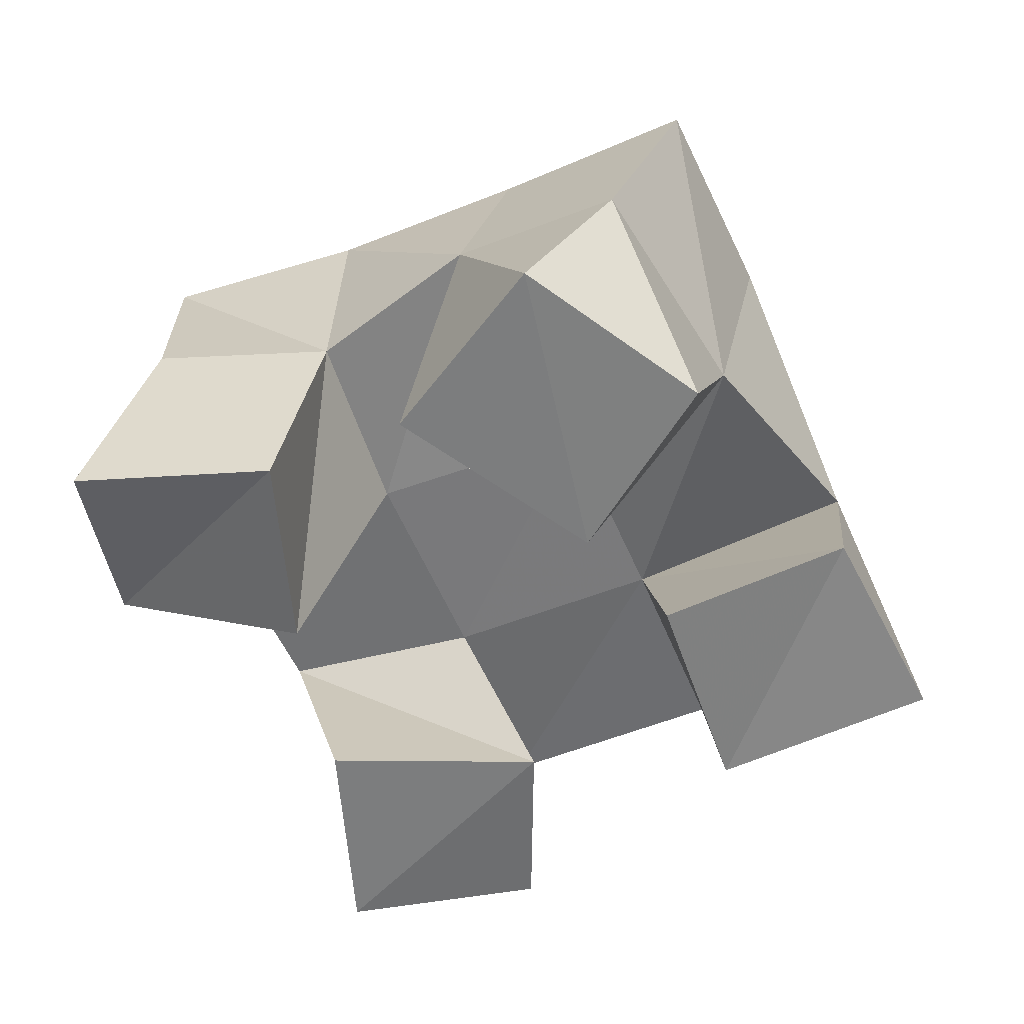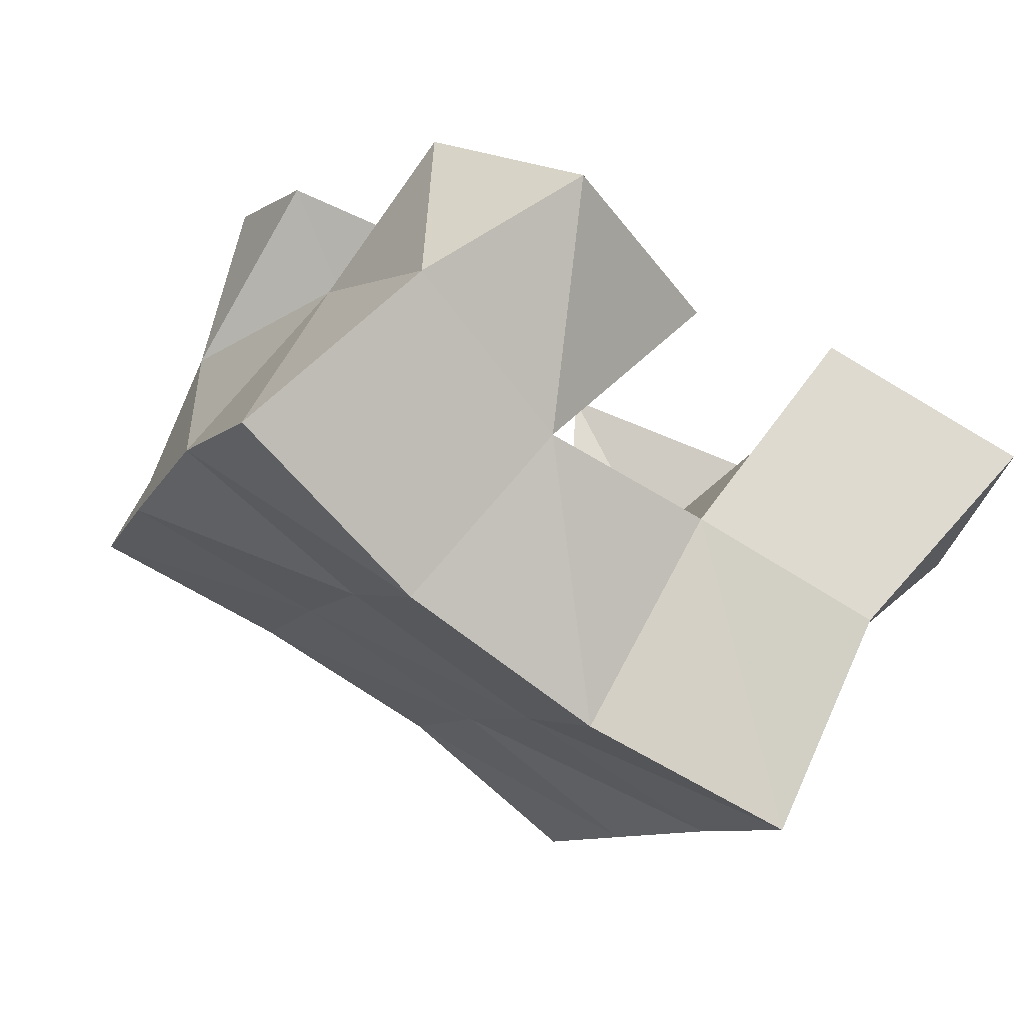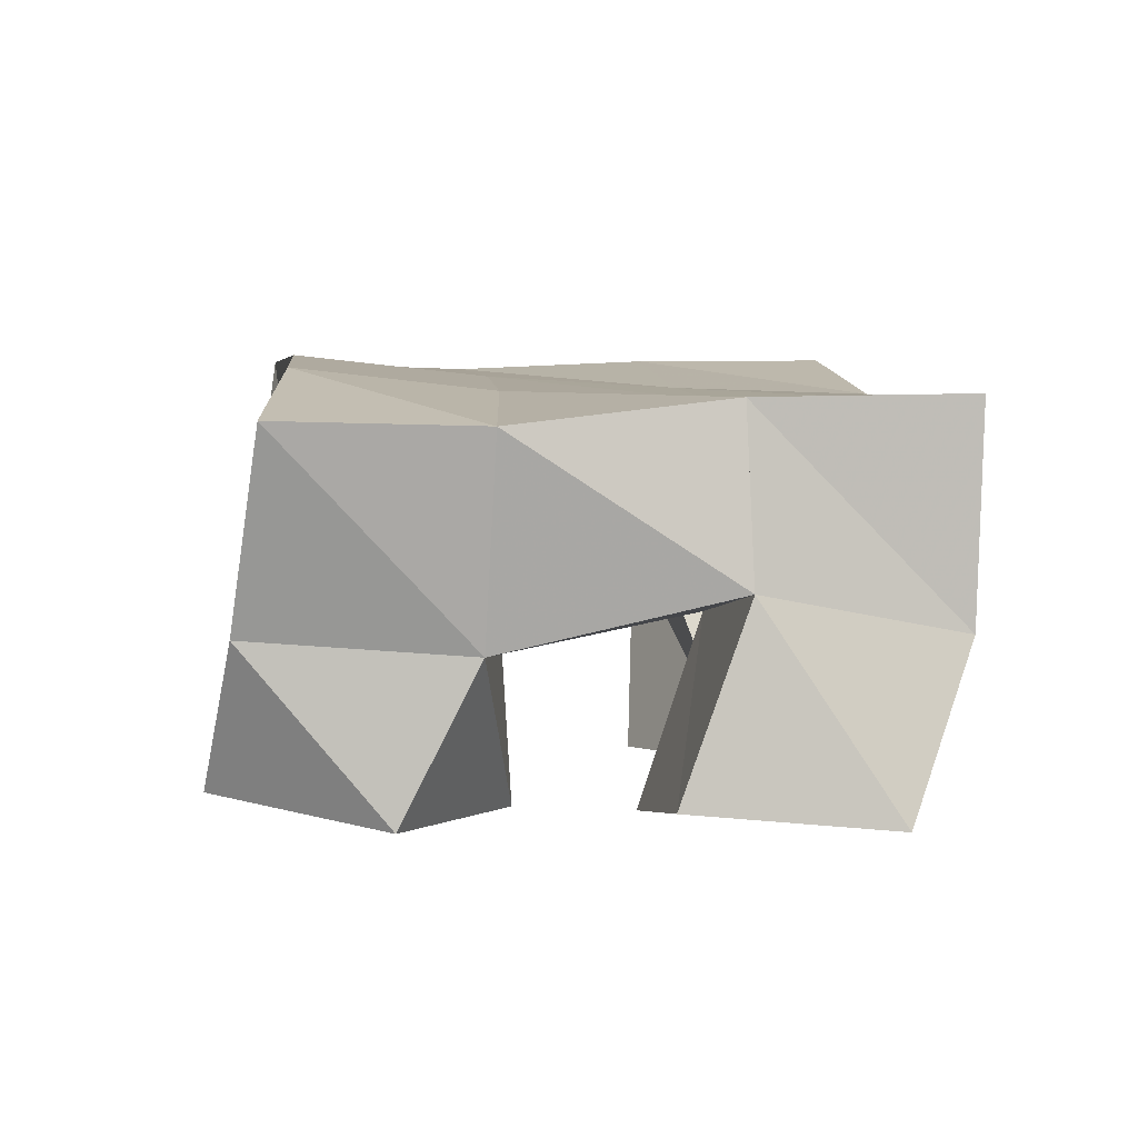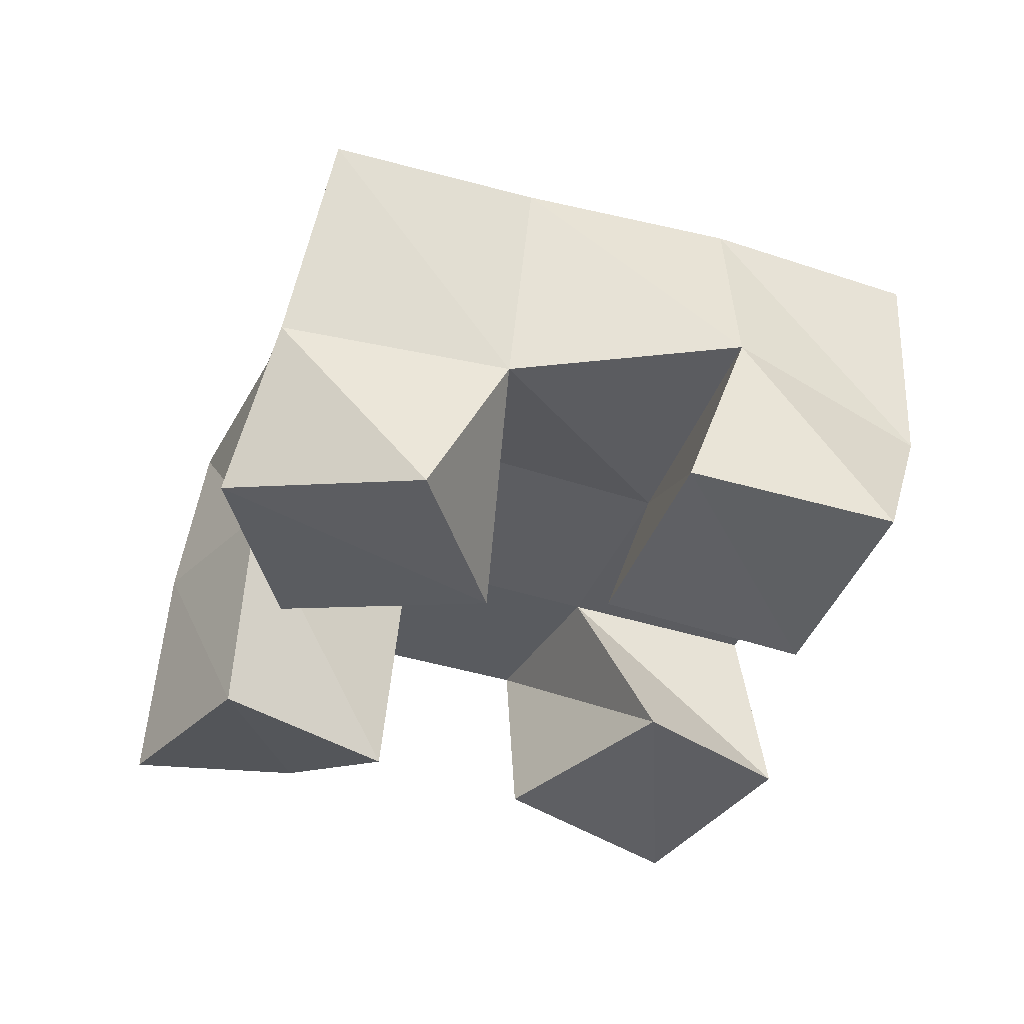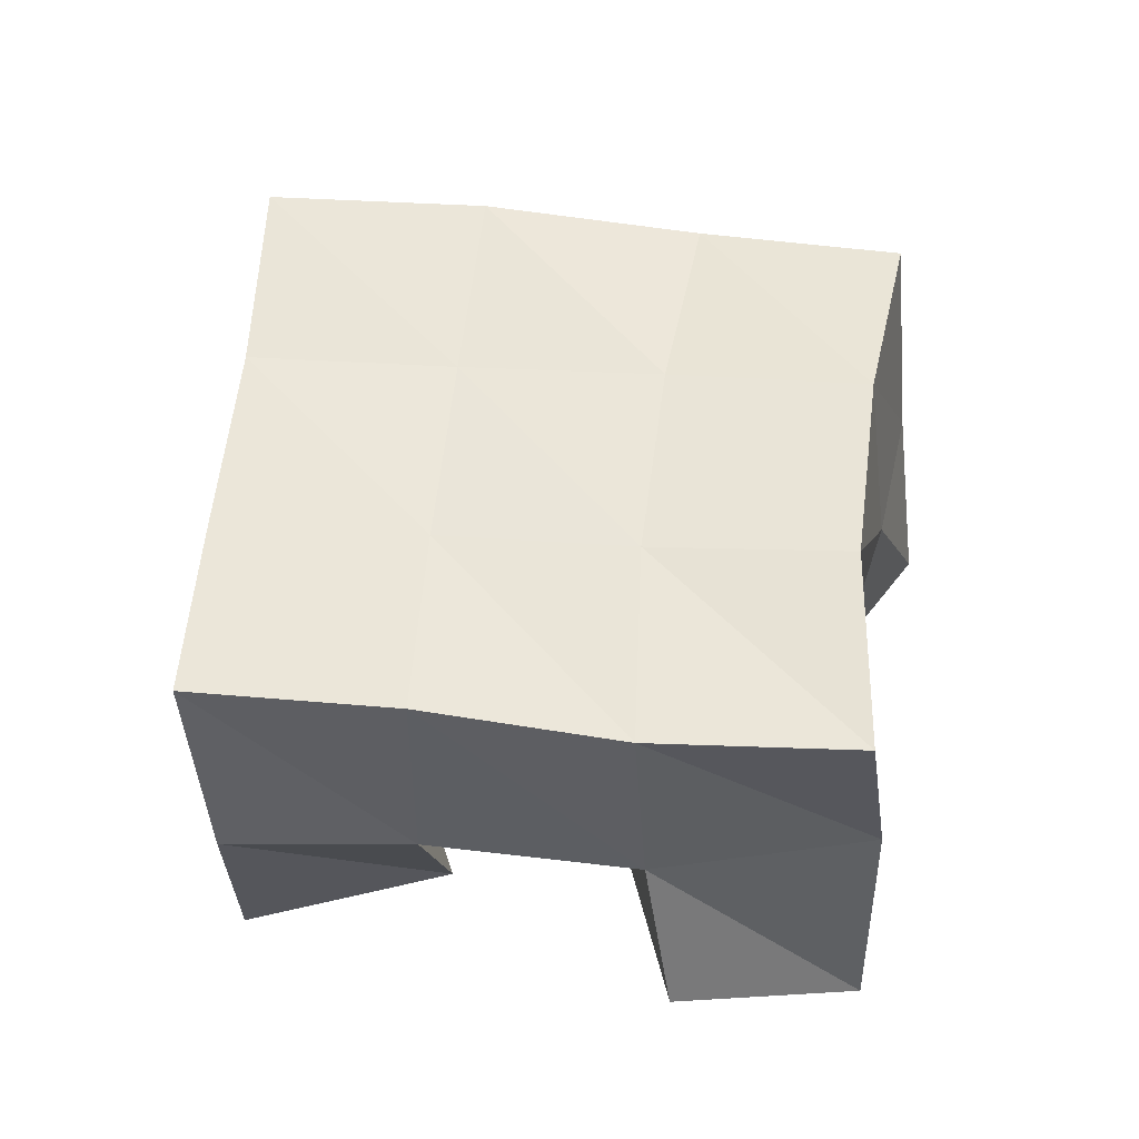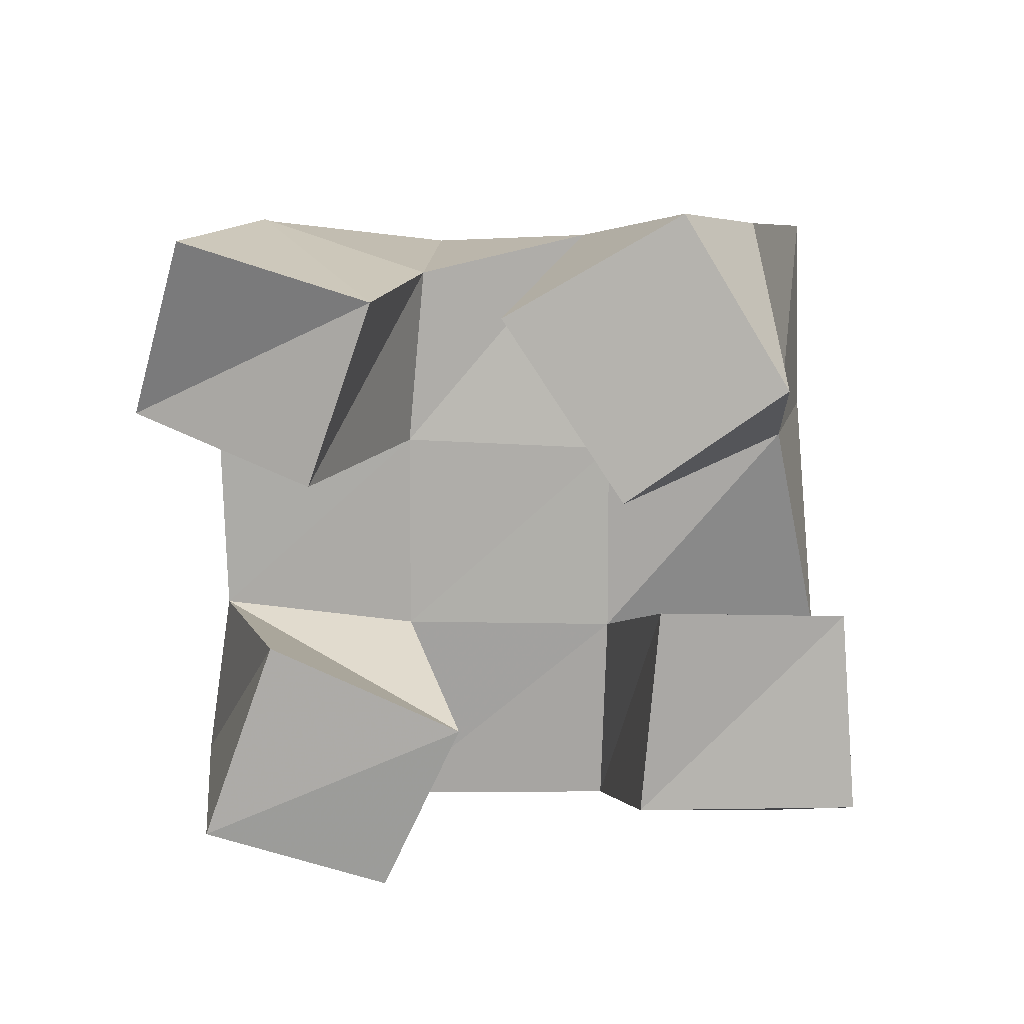
<metadata>
{"format":"obj","ext":"obj","renderer":"f3d","projection":"perspective","resolution":1024,"background":"white","views":[{"elev":-57.2,"azim":1.7,"up":"+Y"},{"elev":72.3,"azim":-154.6,"up":"+Z"},{"elev":2.5,"azim":62.0,"up":"+Y"},{"elev":-39.1,"azim":48.4,"up":"+Y"},{"elev":58.4,"azim":-105.6,"up":"+Y"},{"elev":-75.3,"azim":-22.2,"up":"+Y"}]}
</metadata>
<code>
v 3.701 0.1049 0.214
v 3.715 0.1564 0.2188
v 3.705 0.12 0.1668
v 3.722 0.1578 0.1649
v 3.749 0.1 0.2185
v 3.759 0.152 0.2221
v 3.751 0.1 0.1707
v 3.772 0.1504 0.1795
v 3.843 0.1 0.1735
v 3.84 0.1449 0.1535
v 3.859 0.1 0.1236
v 3.857 0.1453 0.1083
v 3.887 0.1058 0.1886
v 3.892 0.1518 0.1725
v 3.909 0.1017 0.1441
v 3.902 0.1423 0.1222
v 3.78 0.1082 0.2255
v 3.794 0.1561 0.2465
v 3.824 0.1 0.1957
v 3.821 0.1477 0.1978
v 3.811 0.1061 0.2658
v 3.832 0.1415 0.2672
v 3.85 0.1 0.2366
v 3.86 0.138 0.2199
v 3.757 0.1033 0.1272
v 3.743 0.1551 0.1177
v 3.76 0.1019 0.07507
v 3.753 0.1597 0.07412
v 3.809 0.1044 0.1242
v 3.791 0.1483 0.1331
v 3.807 0.1071 0.07733
v 3.805 0.1508 0.08429
v 3.714 0.2063 0.2111
v 3.73 0.2048 0.1638
v 3.761 0.2062 0.2243
v 3.778 0.2011 0.1795
v 3.806 0.2012 0.2436
v 3.825 0.196 0.1994
v 3.85 0.1882 0.2677
v 3.87 0.1871 0.2224
v 3.75 0.2071 0.1196
v 3.795 0.1984 0.1357
v 3.842 0.1942 0.1535
v 3.888 0.1934 0.1723
v 3.767 0.2076 0.07337
v 3.813 0.197 0.08861
v 3.858 0.1942 0.1062
v 3.904 0.1945 0.1217
f 1 2 4
f 3 1 4
f 2 6 8
f 4 2 8
f 6 5 7
f 8 6 7
f 5 1 3
f 7 5 3
f 8 7 3
f 4 8 3
f 2 1 5
f 6 2 5
f 9 10 12
f 11 9 12
f 10 14 16
f 12 10 16
f 14 13 15
f 16 14 15
f 13 9 11
f 15 13 11
f 16 15 11
f 12 16 11
f 10 9 13
f 14 10 13
f 17 18 20
f 19 17 20
f 18 22 24
f 20 18 24
f 22 21 23
f 24 22 23
f 21 17 19
f 23 21 19
f 24 23 19
f 20 24 19
f 18 17 21
f 22 18 21
f 25 26 28
f 27 25 28
f 26 30 32
f 28 26 32
f 30 29 31
f 32 30 31
f 29 25 27
f 31 29 27
f 32 31 27
f 28 32 27
f 26 25 29
f 30 26 29
f 2 33 34
f 4 2 34
f 33 35 36
f 34 33 36
f 35 6 8
f 36 35 8
f 6 2 4
f 8 6 4
f 36 8 4
f 34 36 4
f 33 2 6
f 35 33 6
f 6 35 36
f 8 6 36
f 35 37 38
f 36 35 38
f 37 18 20
f 38 37 20
f 18 6 8
f 20 18 8
f 38 20 8
f 36 38 8
f 35 6 18
f 37 35 18
f 18 37 38
f 20 18 38
f 37 39 40
f 38 37 40
f 39 22 24
f 40 39 24
f 22 18 20
f 24 22 20
f 40 24 20
f 38 40 20
f 37 18 22
f 39 37 22
f 4 34 41
f 26 4 41
f 34 36 42
f 41 34 42
f 36 8 30
f 42 36 30
f 8 4 26
f 30 8 26
f 42 30 26
f 41 42 26
f 34 4 8
f 36 34 8
f 8 36 42
f 30 8 42
f 36 38 43
f 42 36 43
f 38 20 10
f 43 38 10
f 20 8 30
f 10 20 30
f 43 10 30
f 42 43 30
f 36 8 20
f 38 36 20
f 20 38 43
f 10 20 43
f 38 40 44
f 43 38 44
f 40 24 14
f 44 40 14
f 24 20 10
f 14 24 10
f 44 14 10
f 43 44 10
f 38 20 24
f 40 38 24
f 26 41 45
f 28 26 45
f 41 42 46
f 45 41 46
f 42 30 32
f 46 42 32
f 30 26 28
f 32 30 28
f 46 32 28
f 45 46 28
f 41 26 30
f 42 41 30
f 30 42 46
f 32 30 46
f 42 43 47
f 46 42 47
f 43 10 12
f 47 43 12
f 10 30 32
f 12 10 32
f 47 12 32
f 46 47 32
f 42 30 10
f 43 42 10
f 10 43 47
f 12 10 47
f 43 44 48
f 47 43 48
f 44 14 16
f 48 44 16
f 14 10 12
f 16 14 12
f 48 16 12
f 47 48 12
f 43 10 14
f 44 43 14

</code>
